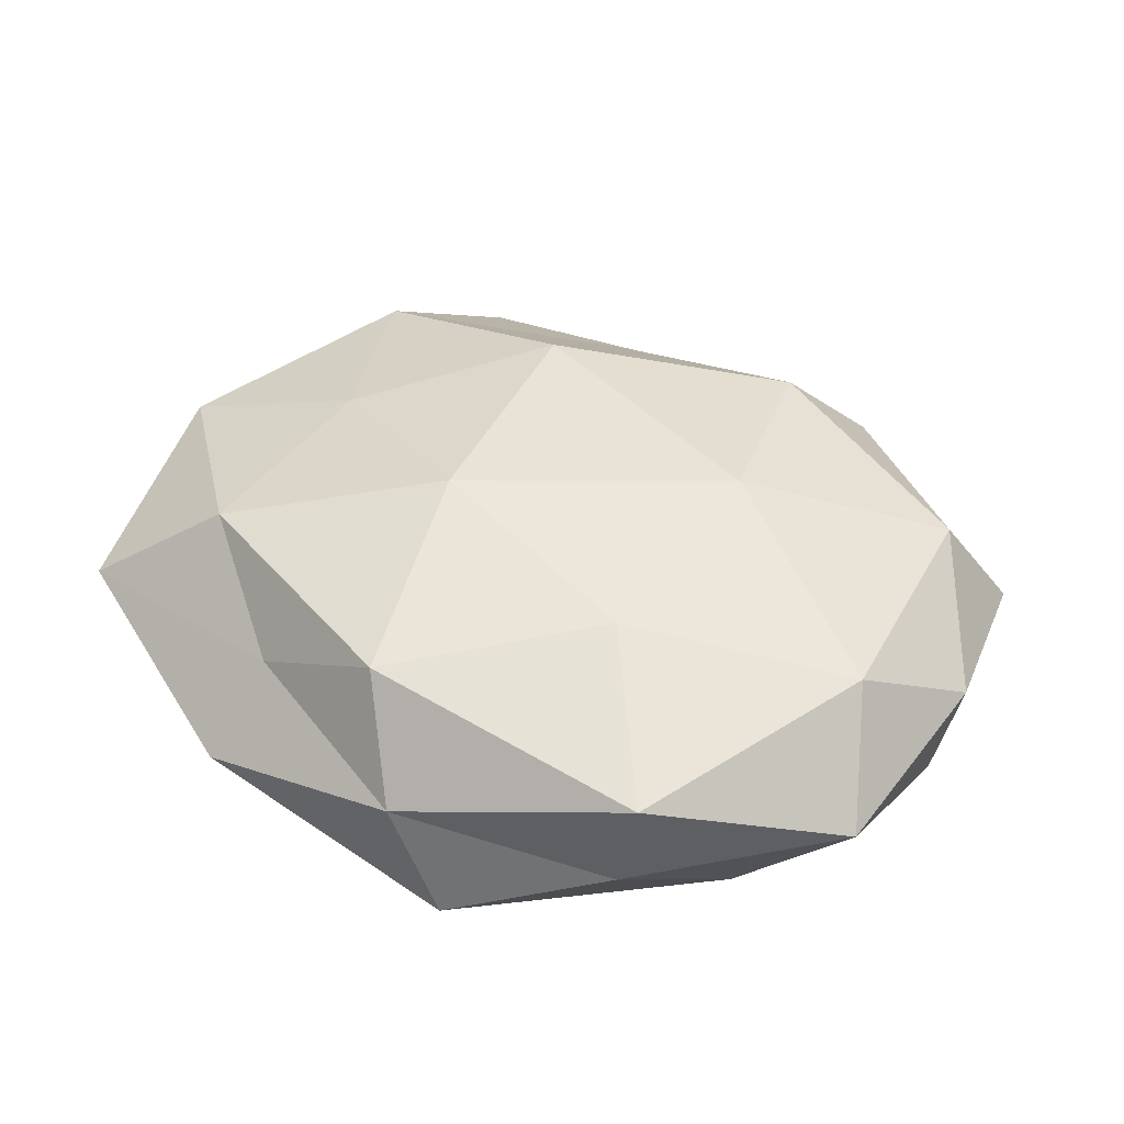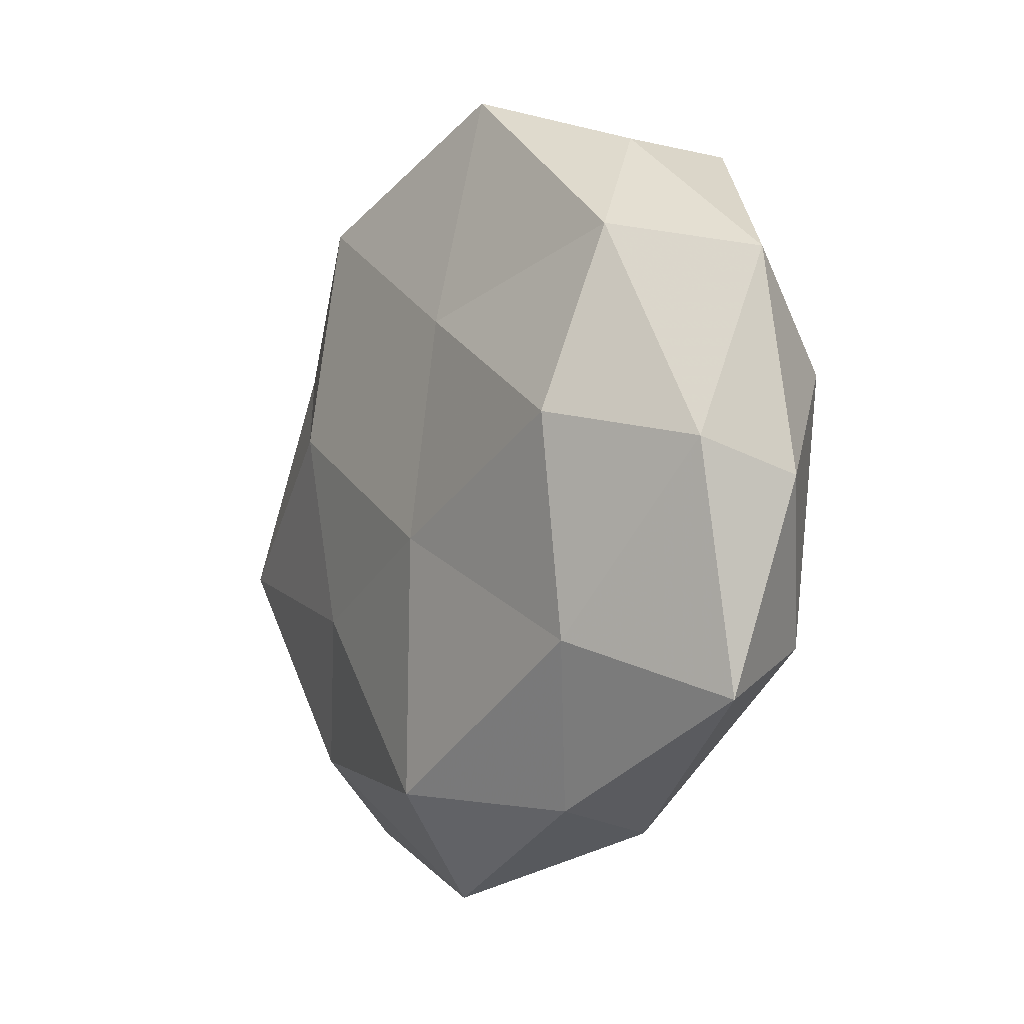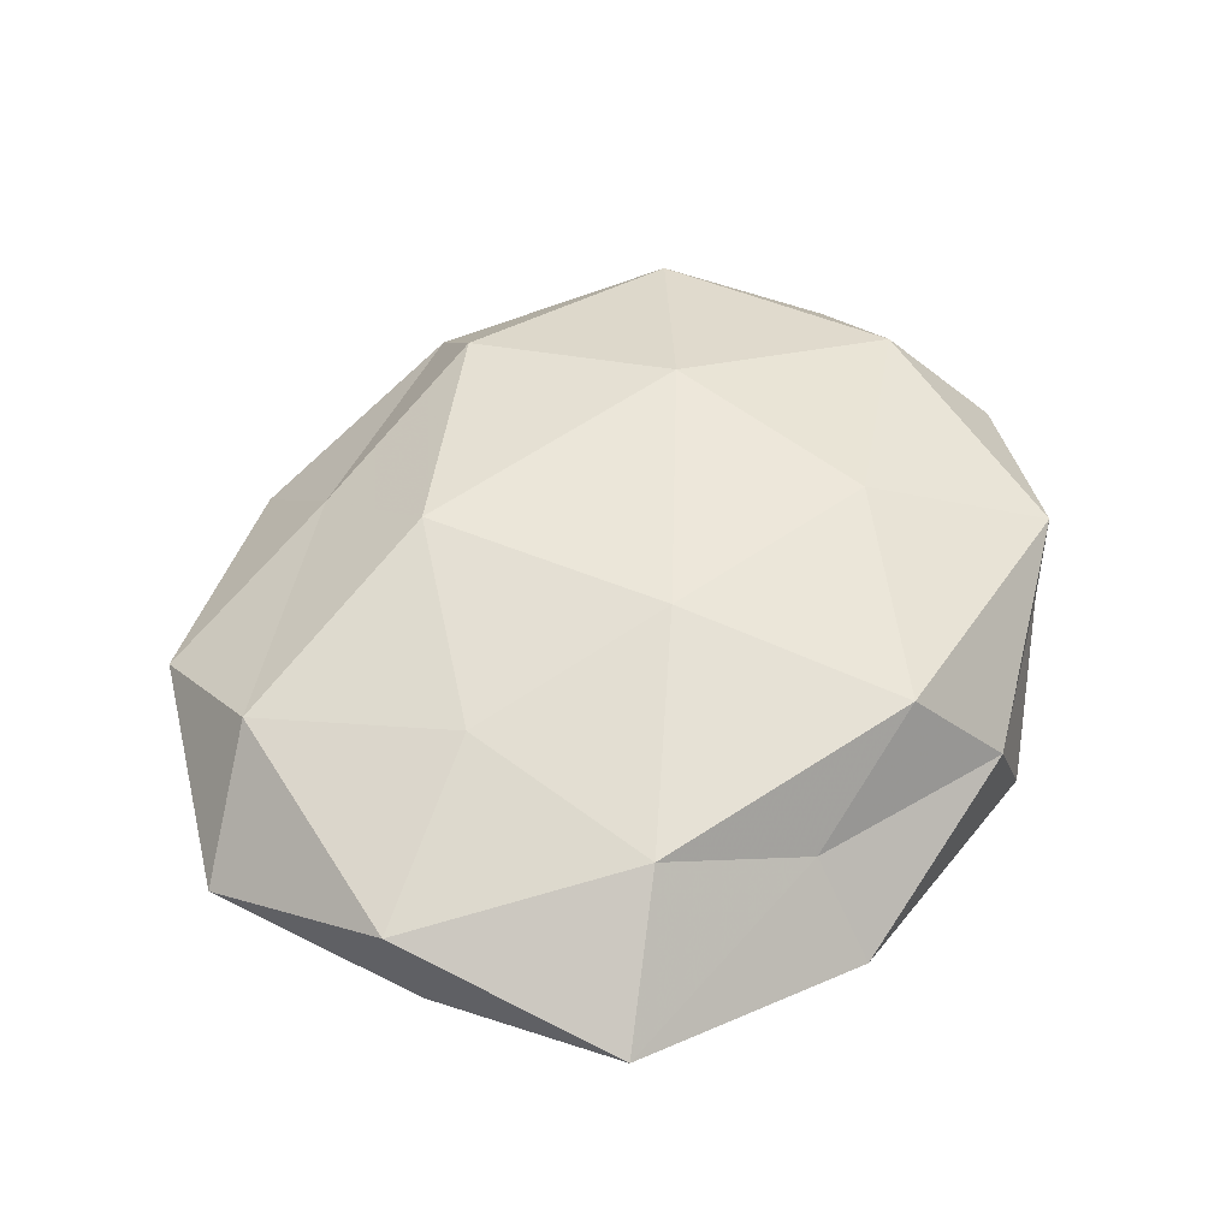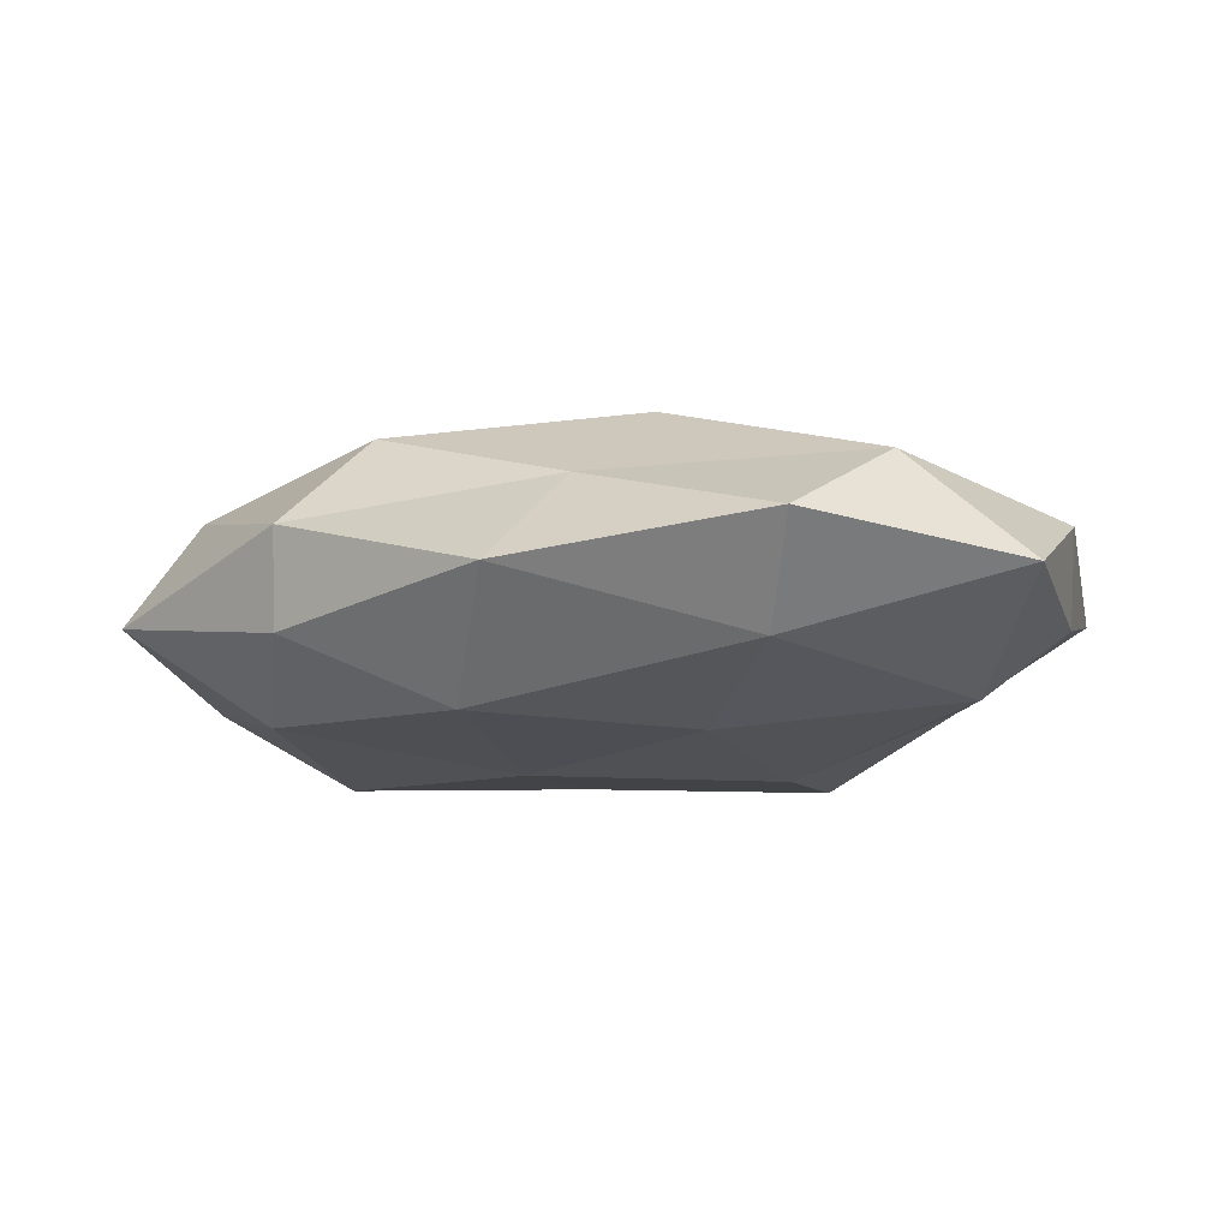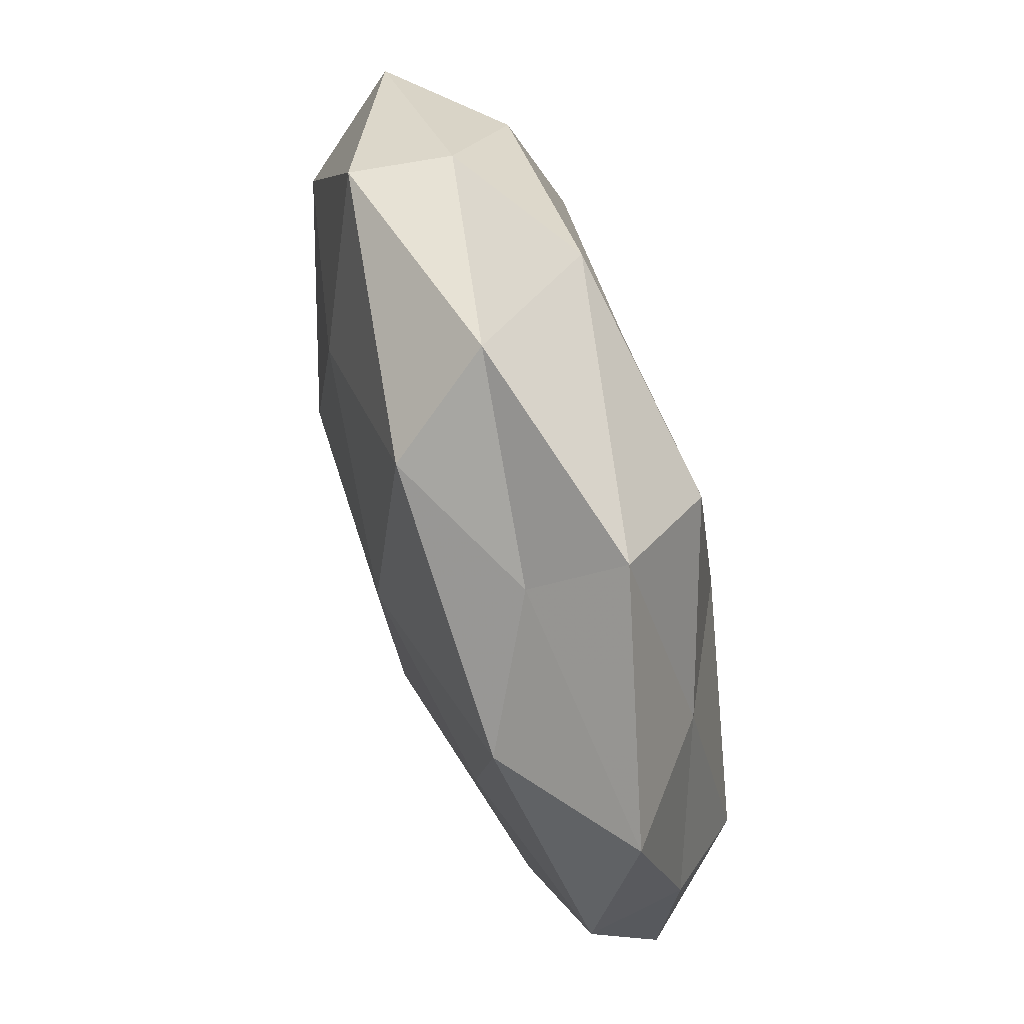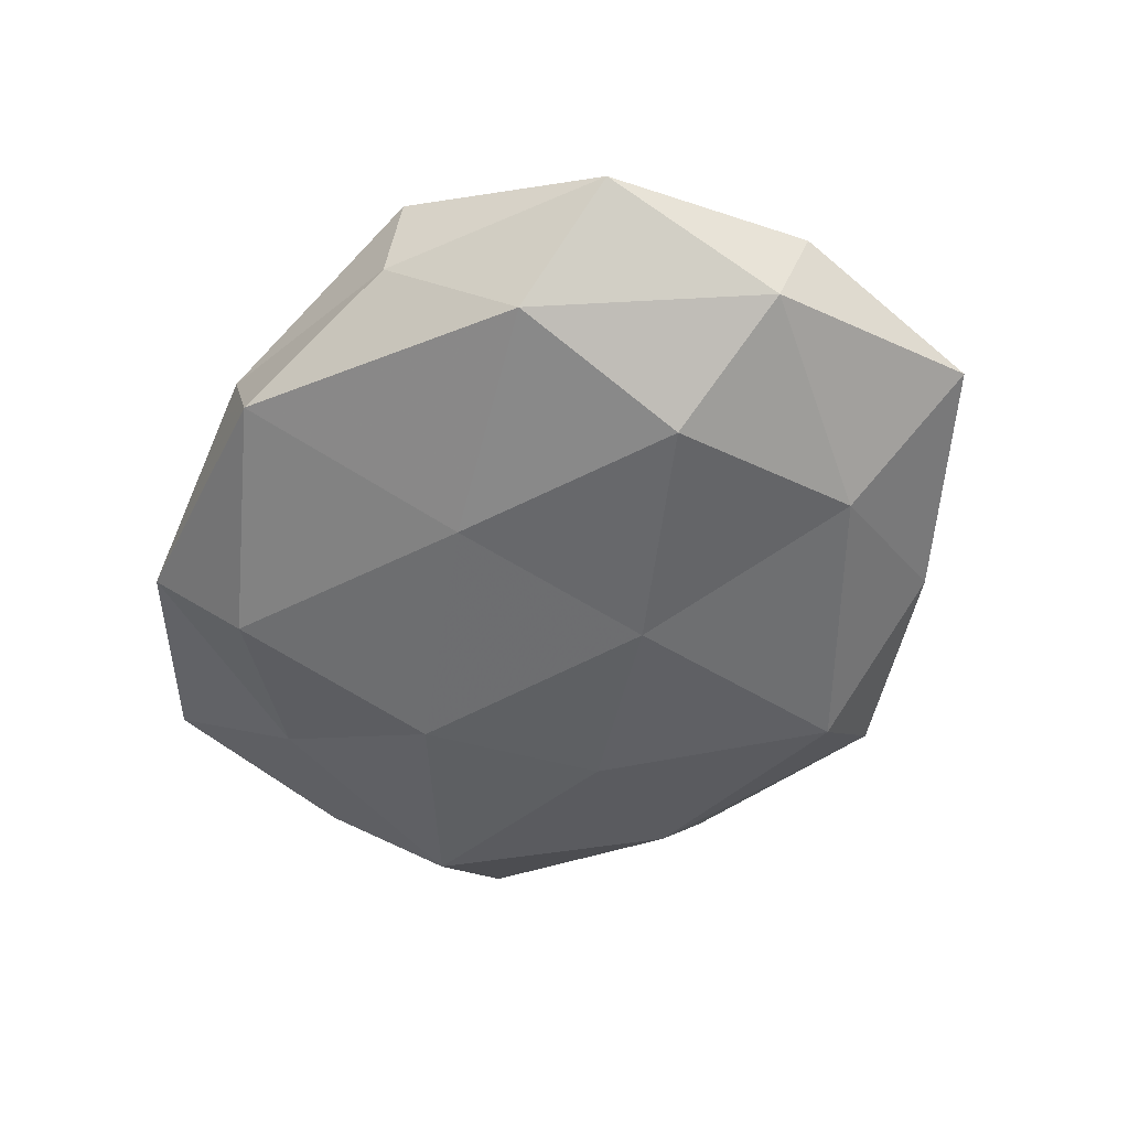
<metadata>
{"format":"obj","ext":"obj","renderer":"f3d","projection":"perspective","resolution":1024,"background":"white","views":[{"elev":42.9,"azim":-149.1,"up":"+Z"},{"elev":-8.9,"azim":-121.3,"up":"+Y"},{"elev":51.7,"azim":122.2,"up":"+Z"},{"elev":-12.0,"azim":21.5,"up":"+Z"},{"elev":73.7,"azim":72.6,"up":"+Y"},{"elev":-50.4,"azim":-117.8,"up":"+Z"}]}
</metadata>
<code>
v -0.02073 -0.007265 0.01995
v -0.01097 0.04619 -0.01116
v -0.01021 0.01822 -0.017
v -0.03797 0.02448 -0.01121
v 0.04557 -0.006581 -0.01339
v 0.005558 -0.04989 -0.003723
v 0.003105 0.03747 0.01441
v -0.02998 0.03797 -0.002146
v -0.03317 -0.02181 -0.01405
v -0.03536 0.002926 -0.01791
v 0.05043 0.0309 0.001511
v 0.03505 -0.04142 0.001229
v -0.002447 -0.03761 -0.01634
v -0.03192 0.03706 0.009652
v 0.05574 -0.01999 -0.00165
v -0.05151 -0.00145 -0.008318
v -0.04916 -0.02885 -0.00263
v -0.02301 -0.03999 -0.007127
v -0.007715 -0.007796 -0.01892
v 0.03236 -0.0009427 0.01493
v 0.05463 0.003321 0.007526
v 0.05319 0.006625 -0.003771
v 0.03484 0.02417 0.01326
v 0.01309 -0.01985 0.01908
v 0.02317 0.04449 -0.005432
v -0.0453 0.008435 0.01241
v 0.01593 0.03499 -0.01665
v 0.02039 0.03579 0.005031
v 0.01736 -0.01525 -0.01625
v 0.01932 0.008179 -0.01895
v -0.004179 0.04596 0.00223
v -0.02216 -0.04231 0.004247
v -0.05131 0.02039 0.0004396
v -0.015 -0.03294 0.01537
v -0.05358 -0.004988 0.002704
v 0.03 -0.03225 -0.009931
v -0.0428 -0.02228 0.01067
v 0.0415 -0.0244 0.01083
v 0.00948 0.01059 0.01996
v -0.01876 0.01911 0.01715
v 0.03643 0.0202 -0.009945
v 0.009851 -0.03676 0.008228
f 4 2 3
f 4 8 2
f 10 4 3
f 16 4 10
f 16 10 9
f 16 9 17
f 13 6 18
f 18 9 13
f 17 9 18
f 3 19 10
f 9 10 19
f 9 19 13
f 22 15 5
f 22 11 21
f 22 21 15
f 11 23 21
f 21 23 20
f 3 2 27
f 25 27 2
f 23 28 7
f 11 28 23
f 11 25 28
f 13 19 29
f 30 19 3
f 27 30 3
f 5 29 30
f 30 29 19
f 31 2 8
f 14 7 31
f 8 14 31
f 25 2 31
f 31 7 28
f 28 25 31
f 32 18 6
f 17 18 32
f 33 8 4
f 33 14 8
f 33 4 16
f 26 14 33
f 1 34 24
f 35 16 17
f 35 33 16
f 35 26 33
f 36 12 6
f 36 6 13
f 15 36 5
f 15 12 36
f 5 36 29
f 29 36 13
f 37 1 26
f 17 32 37
f 37 34 1
f 37 32 34
f 35 17 37
f 35 37 26
f 15 38 12
f 21 38 15
f 21 20 38
f 38 20 24
f 23 7 39
f 20 23 39
f 1 24 39
f 39 24 20
f 14 40 7
f 26 1 40
f 26 40 14
f 40 1 39
f 39 7 40
f 22 5 41
f 22 41 11
f 41 25 11
f 41 27 25
f 5 30 41
f 41 30 27
f 42 6 12
f 32 6 42
f 42 24 34
f 34 32 42
f 12 38 42
f 38 24 42

</code>
